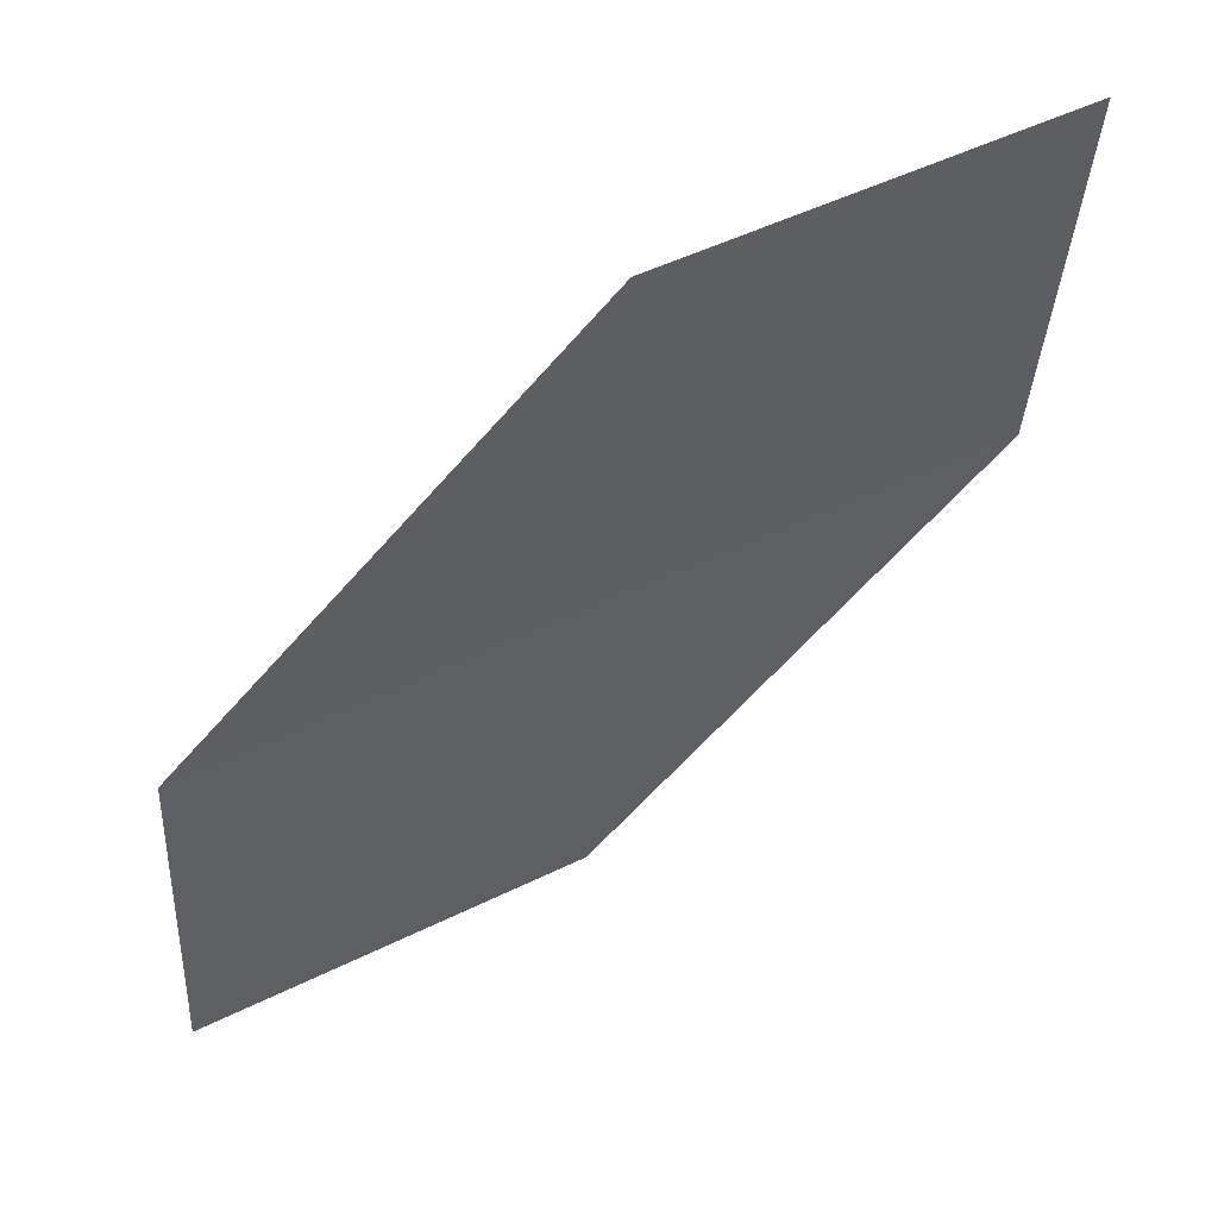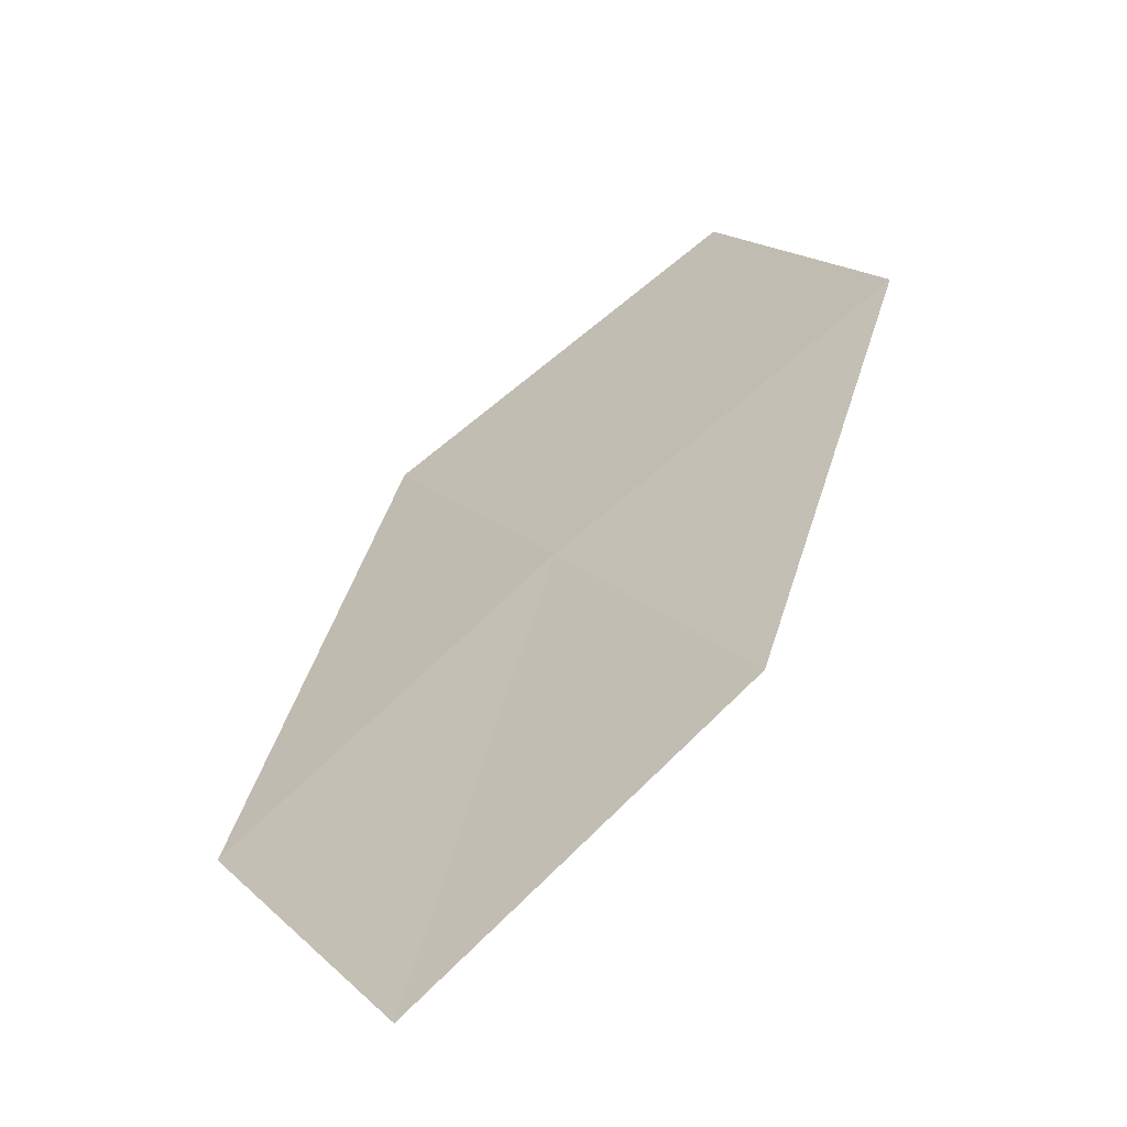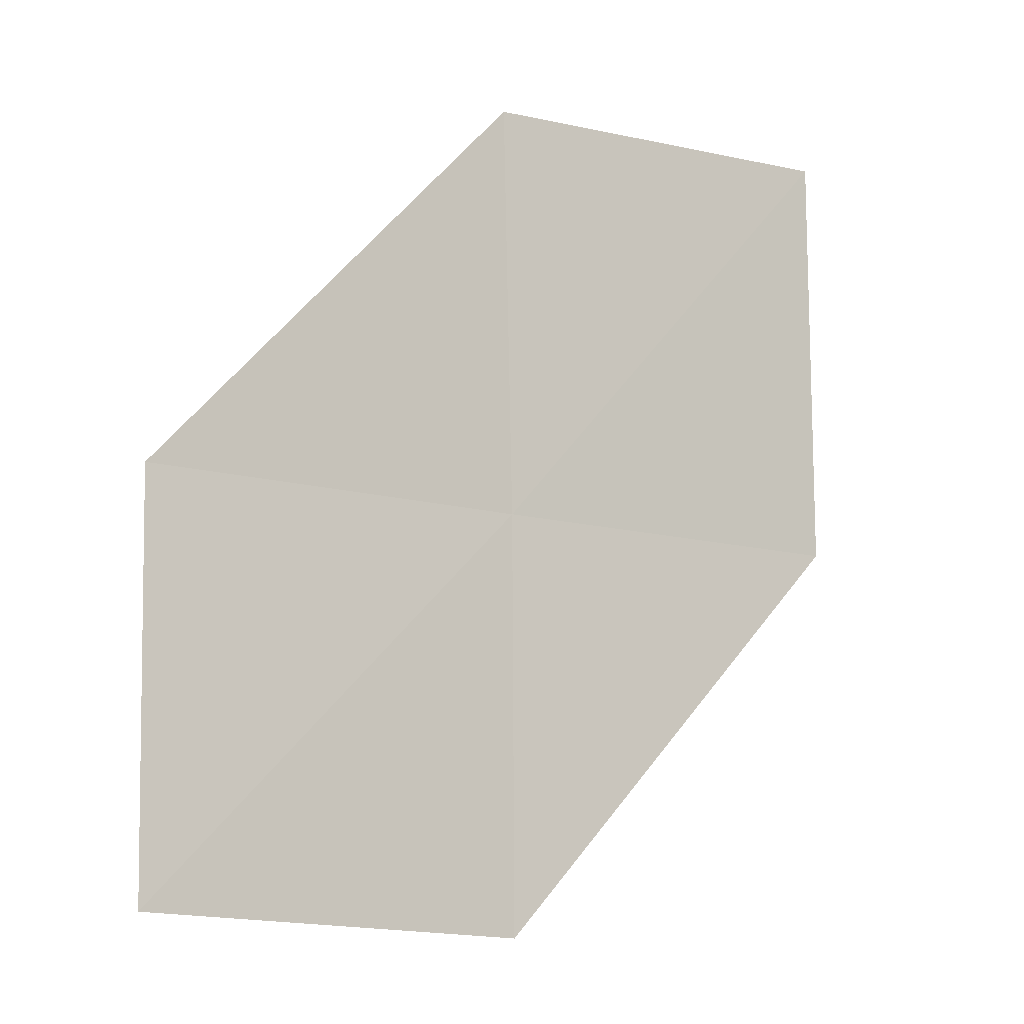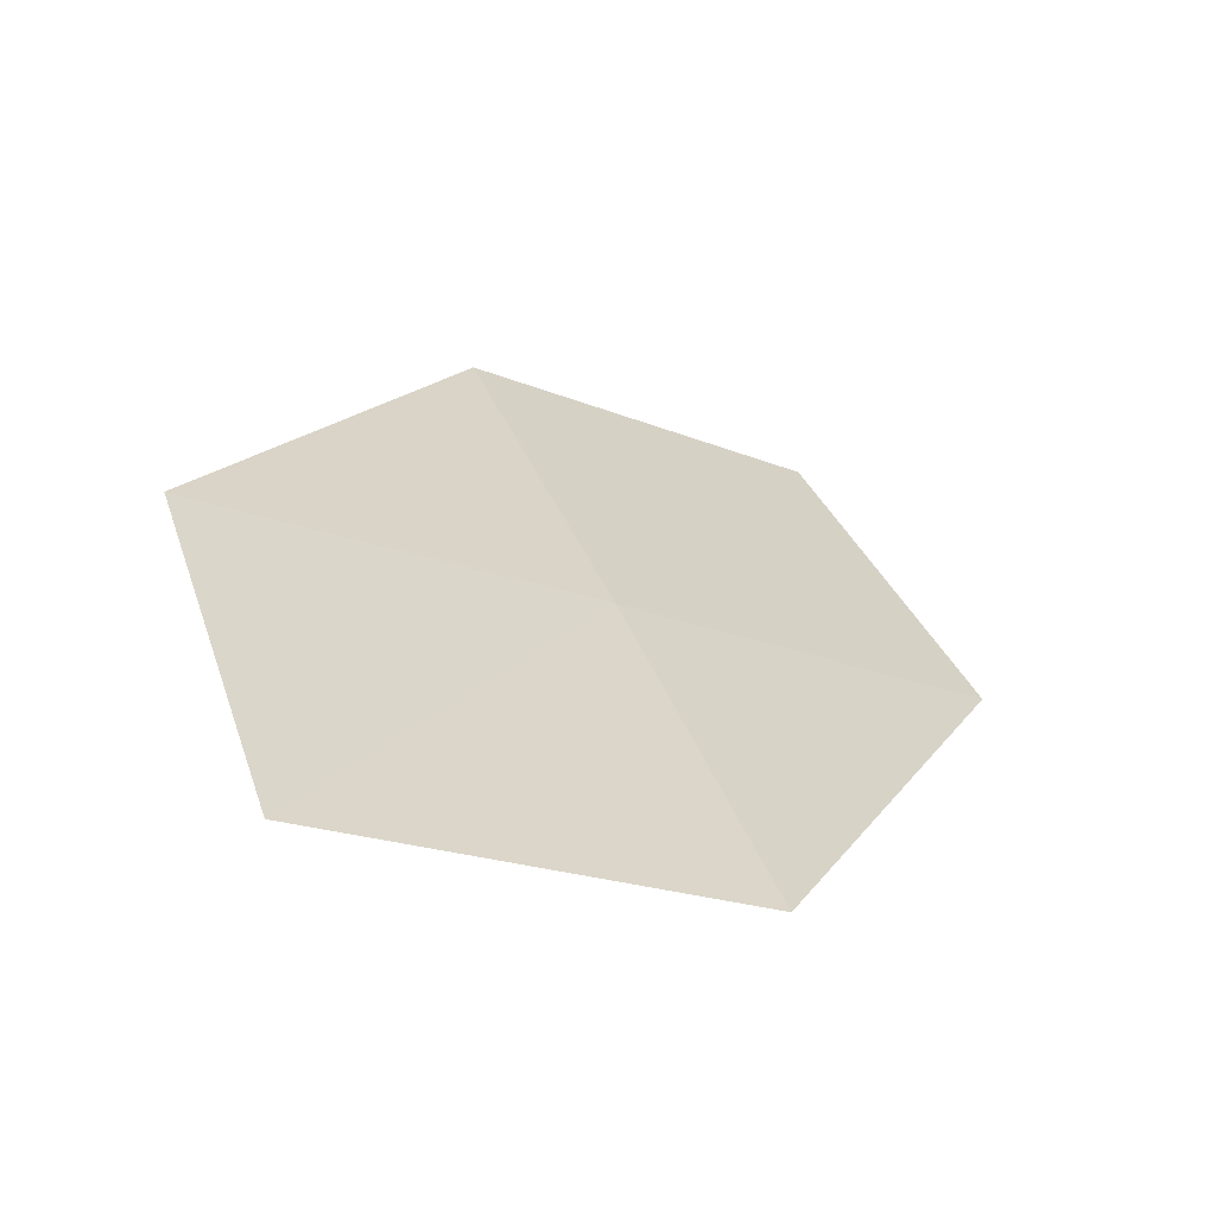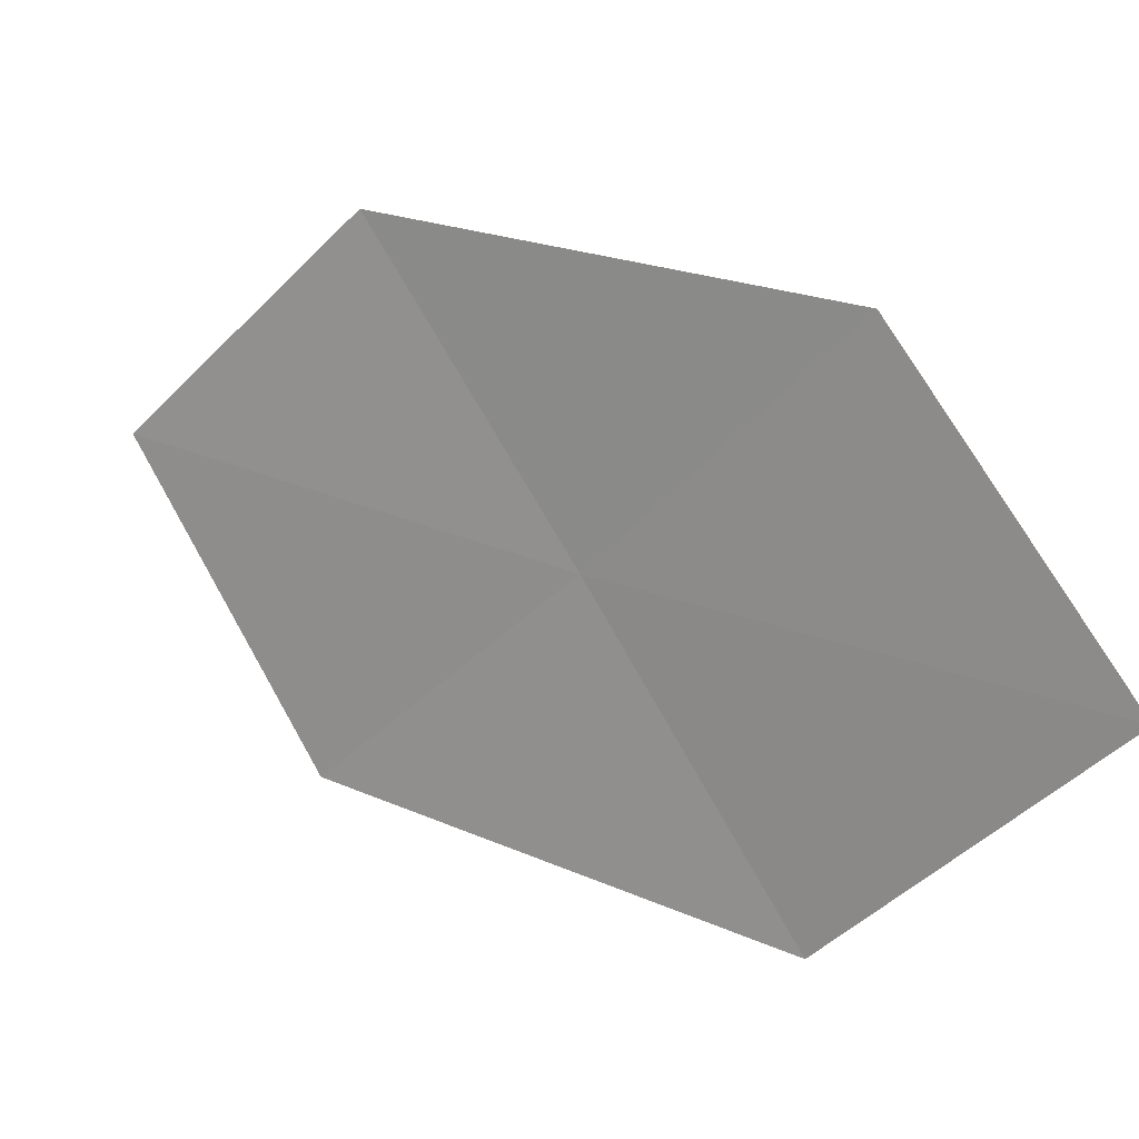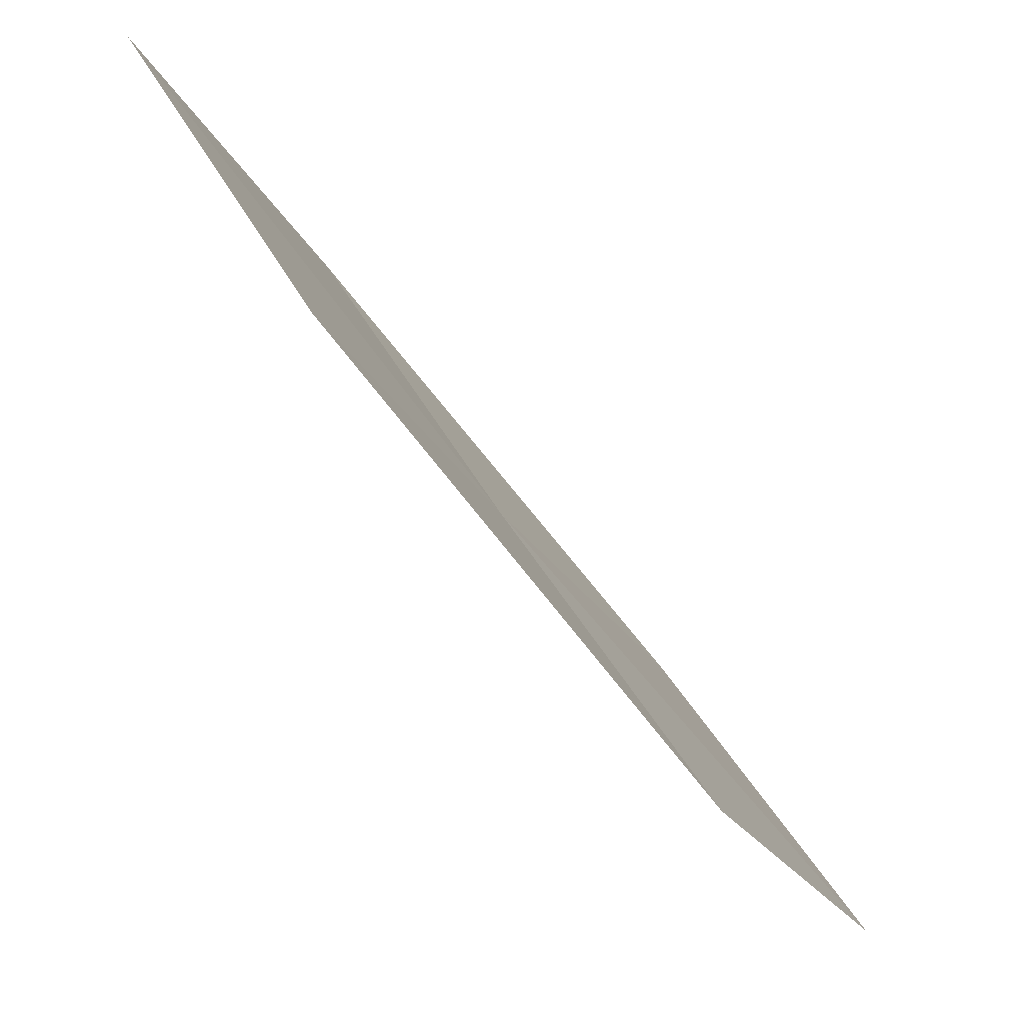
<metadata>
{"format":"obj","ext":"obj","renderer":"f3d","projection":"perspective","resolution":1024,"background":"white","views":[{"elev":79.2,"azim":100.9,"up":"+Y"},{"elev":72.8,"azim":72.2,"up":"+Z"},{"elev":12.9,"azim":92.7,"up":"+Y"},{"elev":-19.4,"azim":-99.2,"up":"+Z"},{"elev":-37.5,"azim":166.6,"up":"+Z"},{"elev":64.1,"azim":6.7,"up":"+Y"}]}
</metadata>
<code>
v -16.84 -7.054 26.41
v -17.93 -6.204 25.55
v -17.28 -5.981 26.46
v -17.48 -7.32 25.52
v -16.34 -8.1 26.38
v -16.18 -6.777 27.3
v -15.69 -7.778 27.26
f 1 3 2
f 1 2 4
f 1 4 5
f 1 6 3
f 1 7 6
f 1 5 7

</code>
